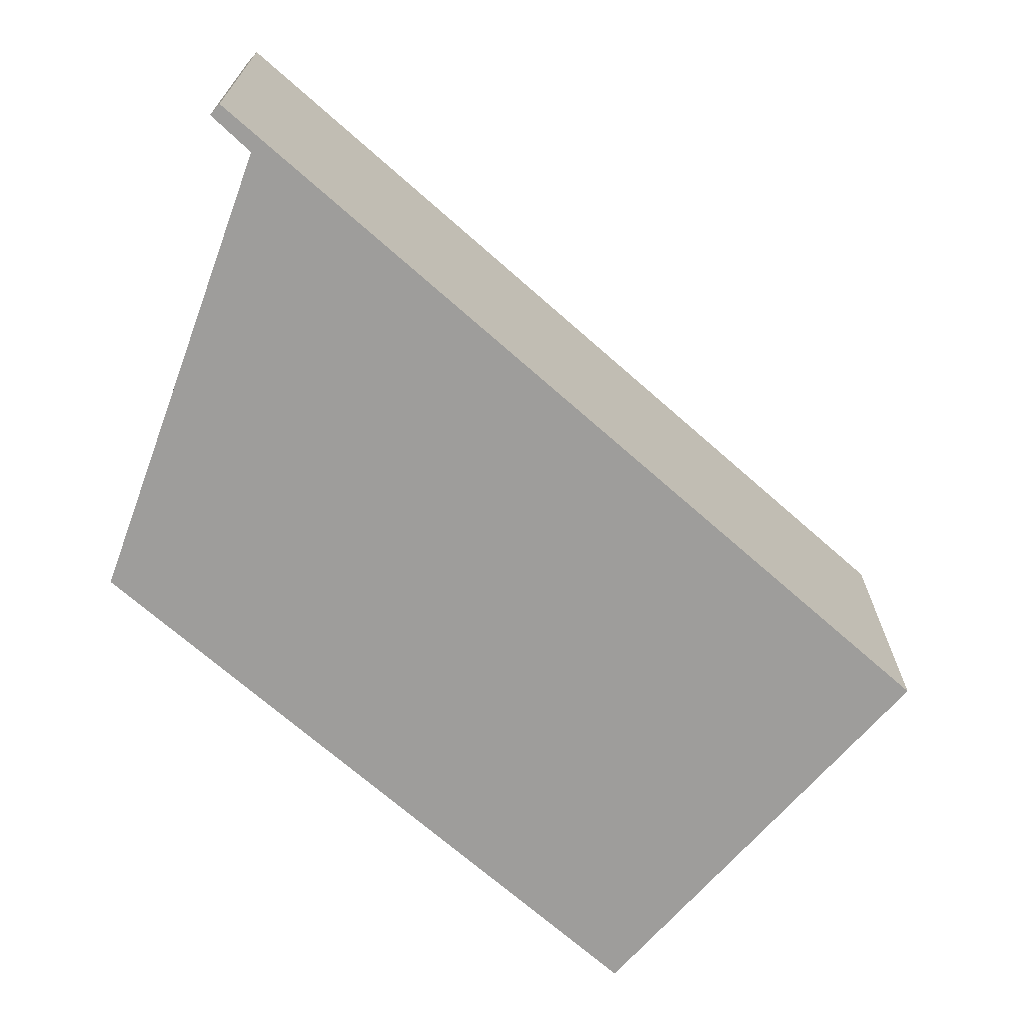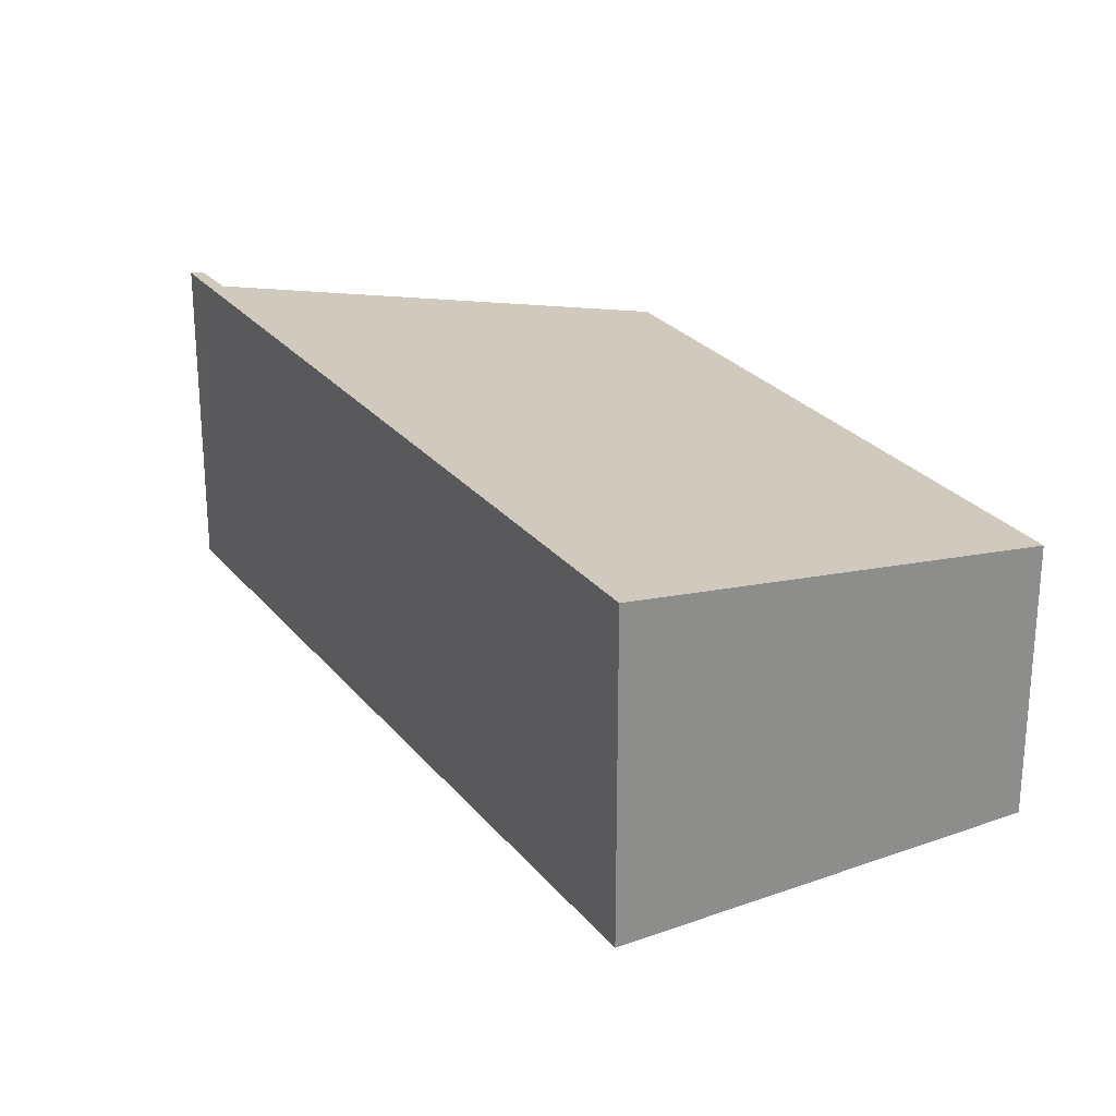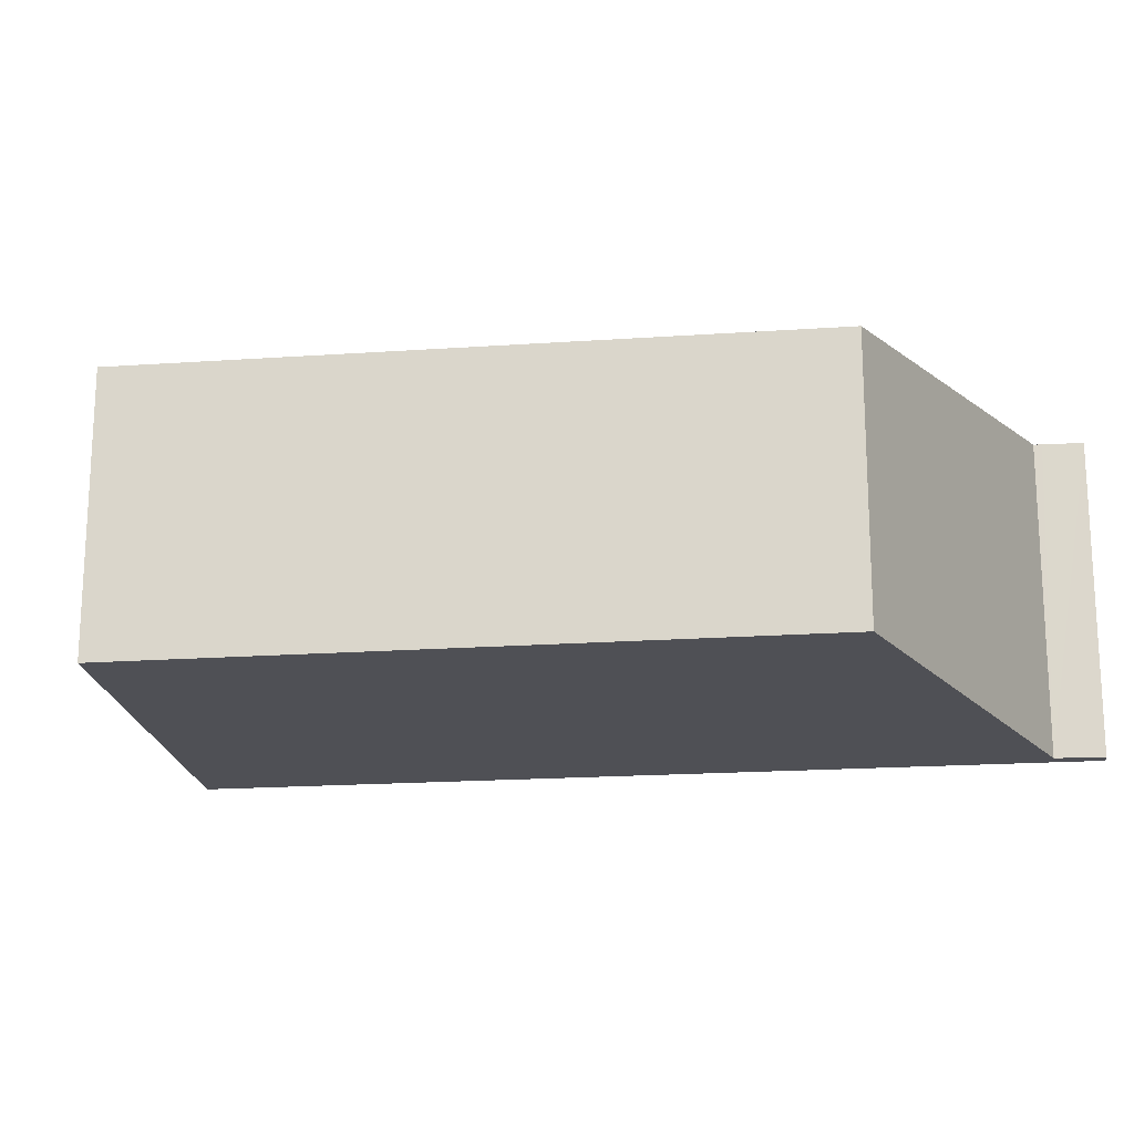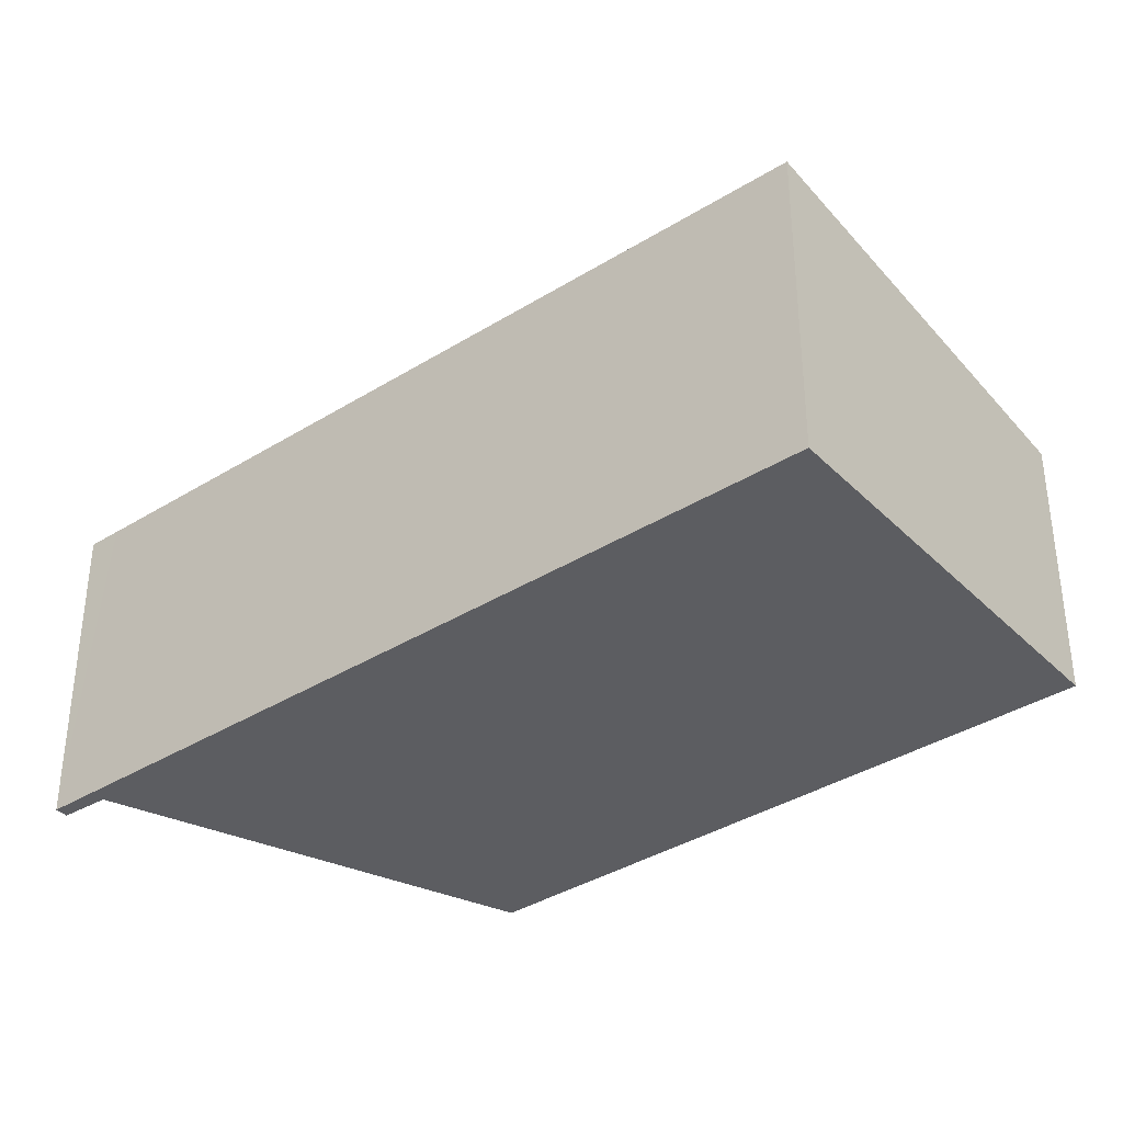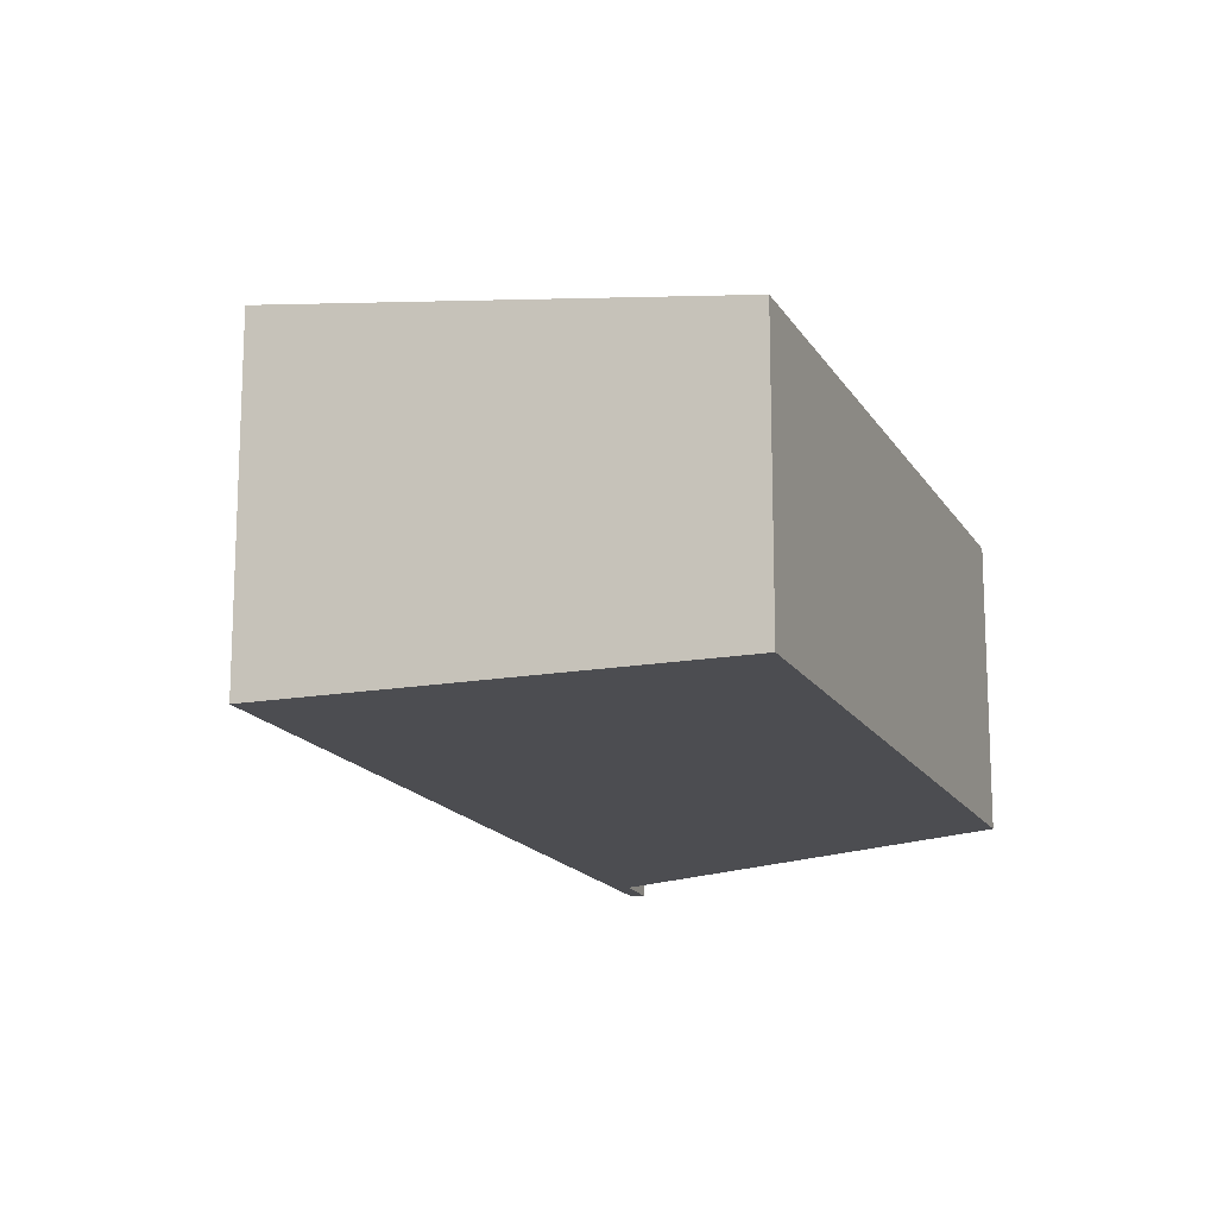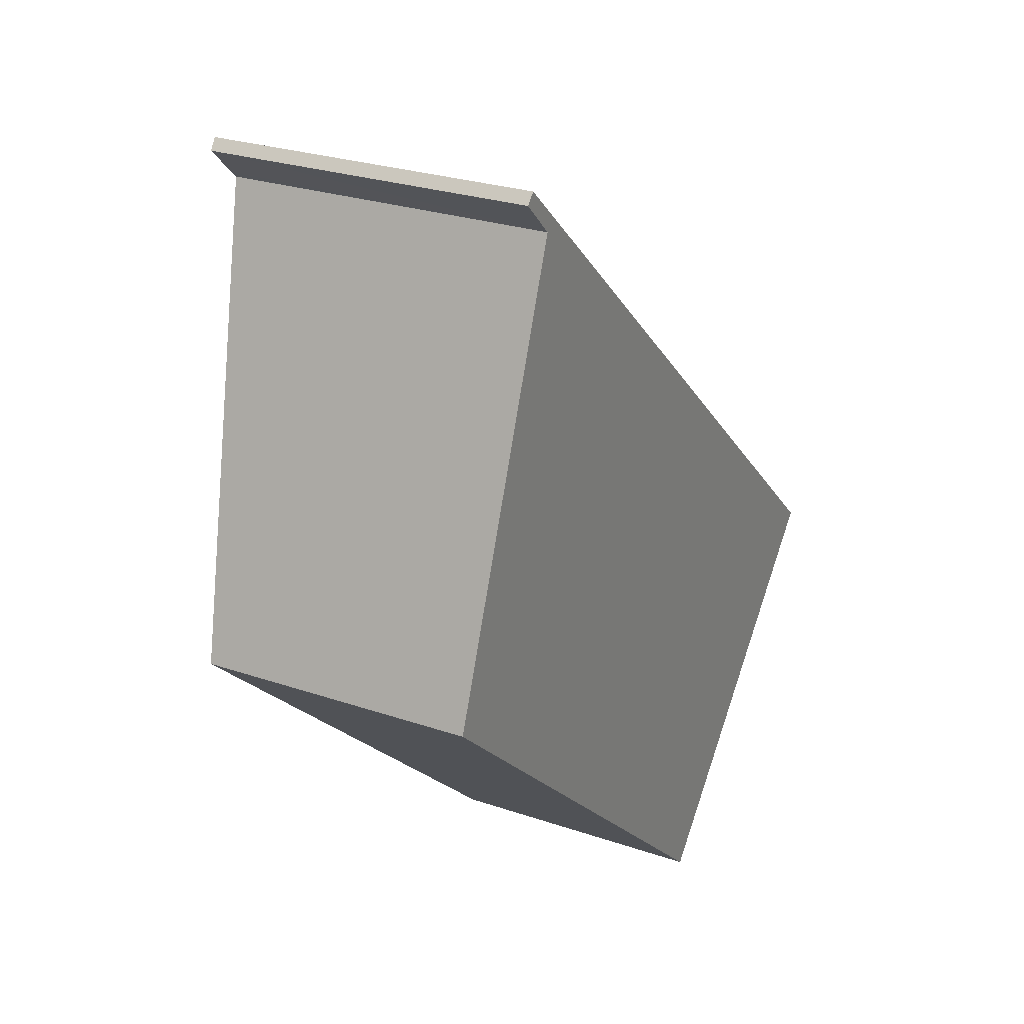
<metadata>
{"format":"obj","ext":"obj","renderer":"f3d","projection":"perspective","resolution":1024,"background":"white","views":[{"elev":-70.5,"azim":0.4,"up":"+Y"},{"elev":26.0,"azim":102.3,"up":"+Y"},{"elev":-19.3,"azim":-130.9,"up":"+Y"},{"elev":-37.0,"azim":80.6,"up":"+Y"},{"elev":-16.1,"azim":152.5,"up":"+Y"},{"elev":26.4,"azim":-61.7,"up":"+Z"}]}
</metadata>
<code>
v  0 3.451 2.113e-16
v  10.03 4.136 -1.56
v  6.341 3.456 -5.632
v  1.996 4.112 5.382
v  1.988 4.136 5.649
v  1.917 4.112 5.457
v  1.538 4.114 5.821
v  1.654 4.136 5.949
v  6.341 3.449e-16 -5.632
v  0 0 0
v  1.996 -3.296e-16 5.382
v  1.538 -3.564e-16 5.821
v  1.917 -3.341e-16 5.457
v  1.654 -3.643e-16 5.949
v  10.03 9.552e-17 -1.56
v  1.988 -3.459e-16 5.649
g defaultobject
f 1 2 3
f 2 1 4
f 2 4 5
f 5 4 6
f 5 6 7
f 5 7 8
f 9 1 3
f 1 9 10
f 11 6 4
f 6 11 7
f 7 11 12
f 12 11 13
f 1 11 4
f 11 1 10
f 7 14 8
f 14 7 12
f 14 5 8
f 5 14 2
f 2 14 15
f 15 14 16
f 15 3 2
f 3 15 9
f 13 14 12
f 14 13 16
f 16 13 15
f 15 13 11
f 15 11 10
f 15 10 9

</code>
